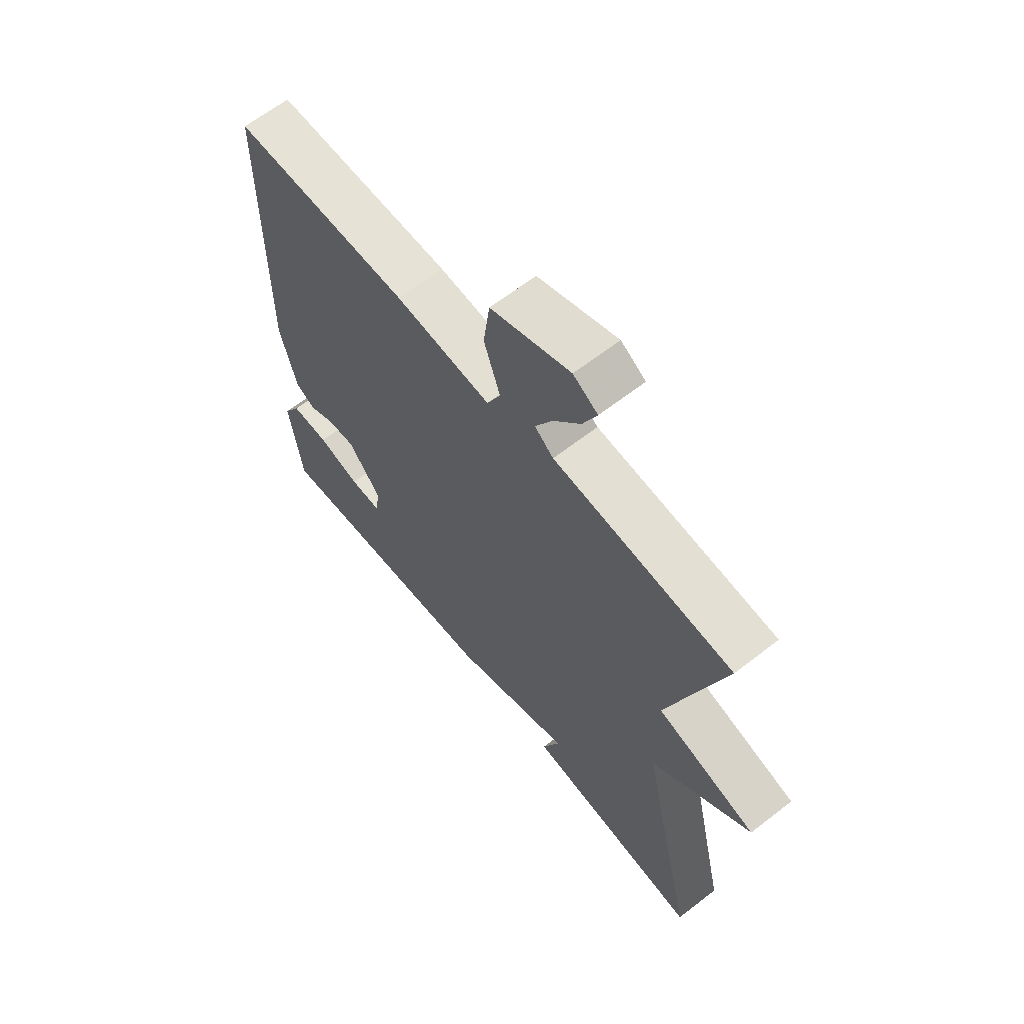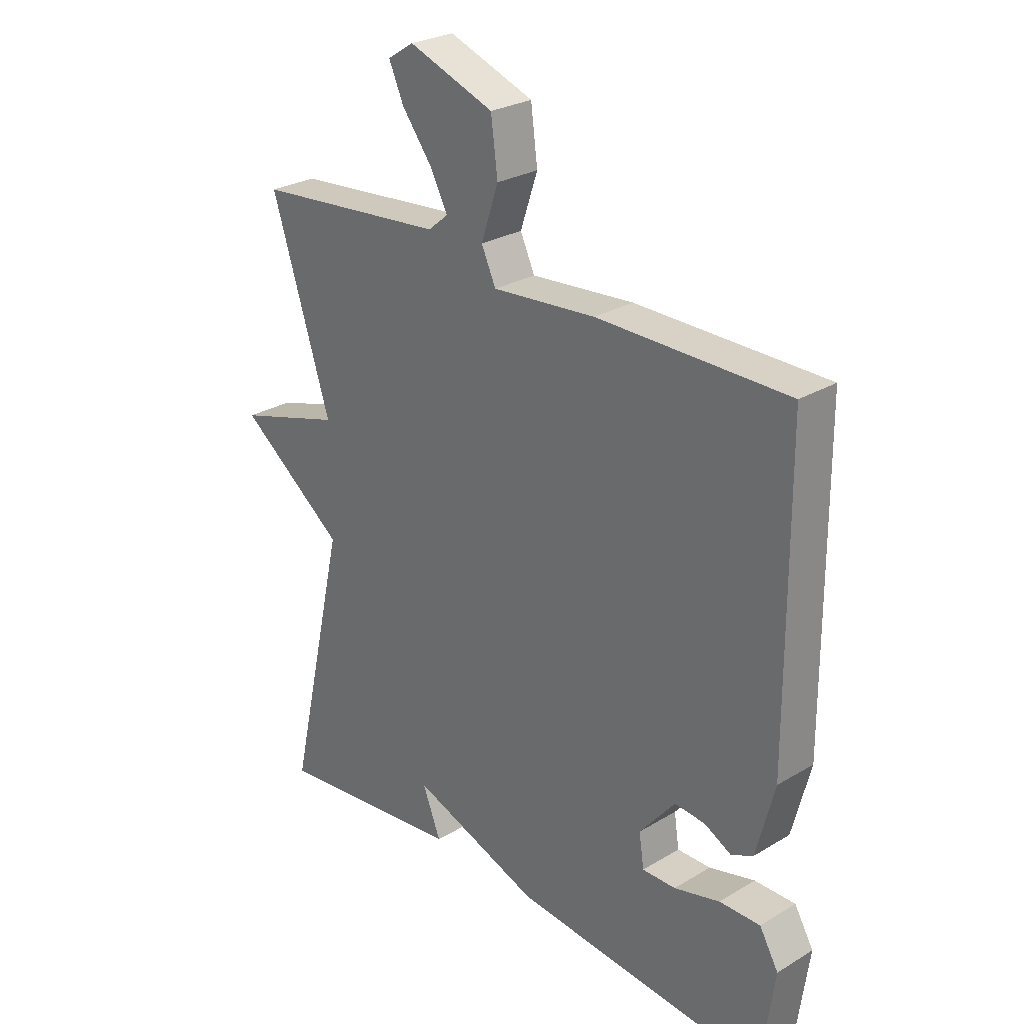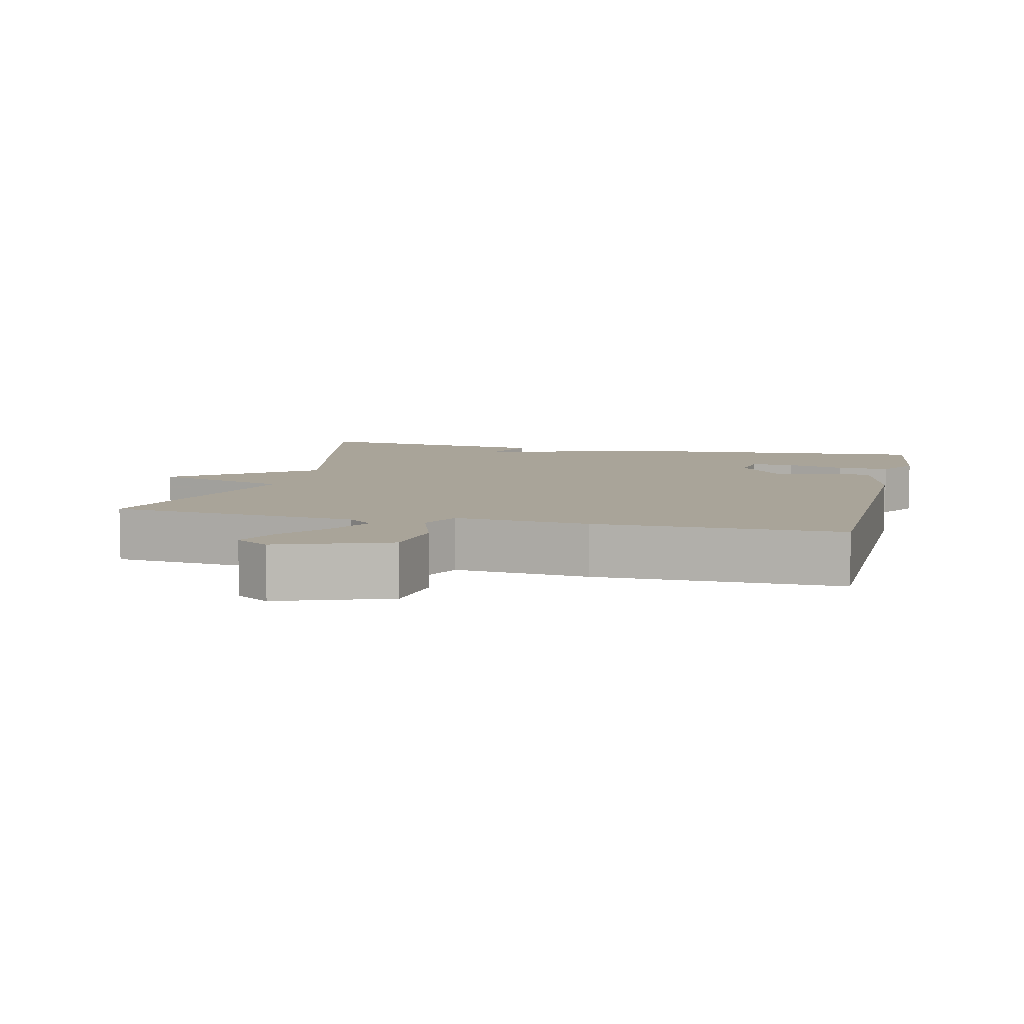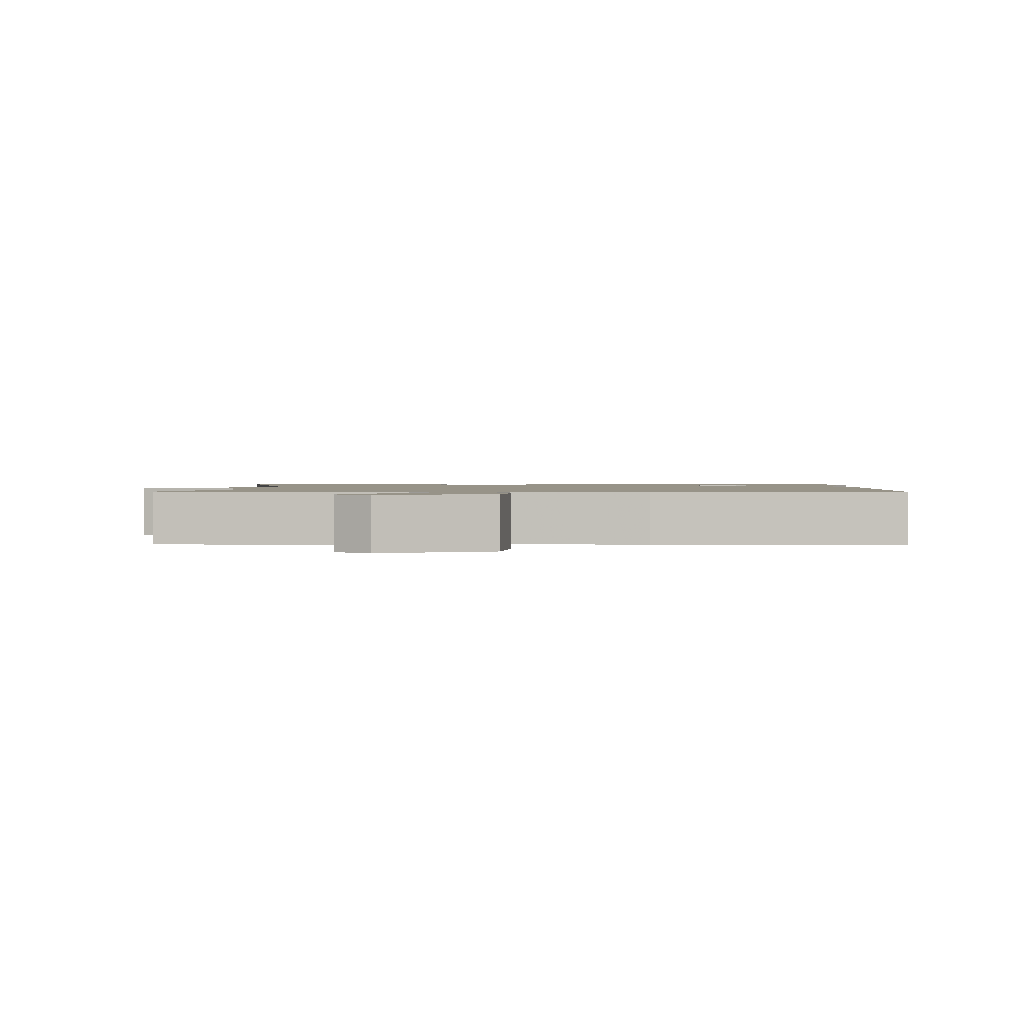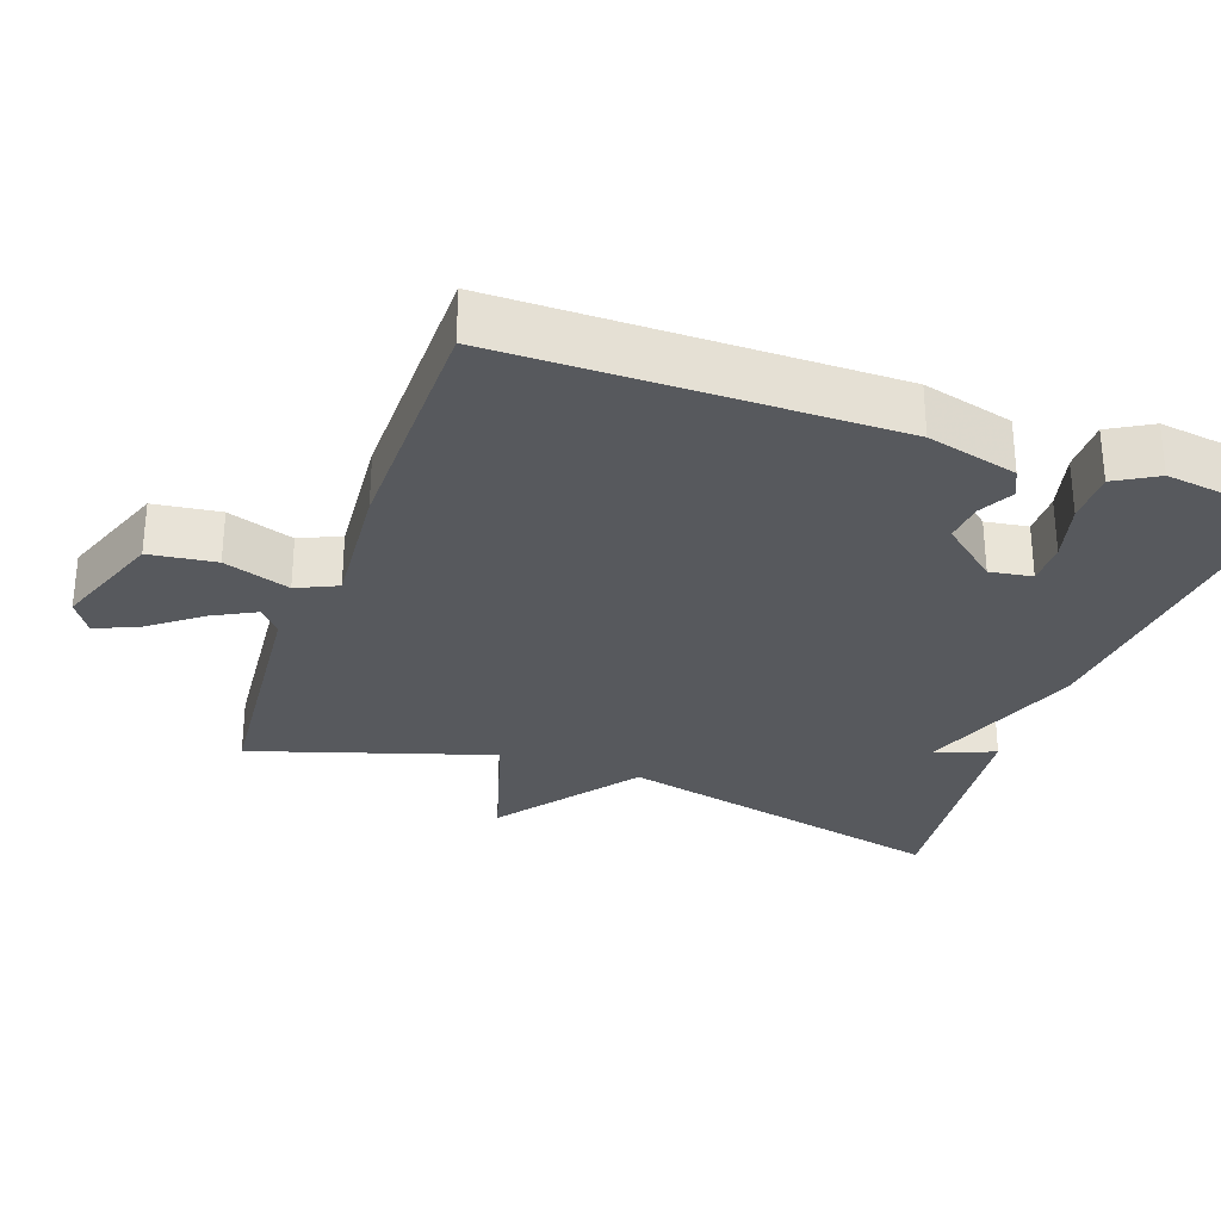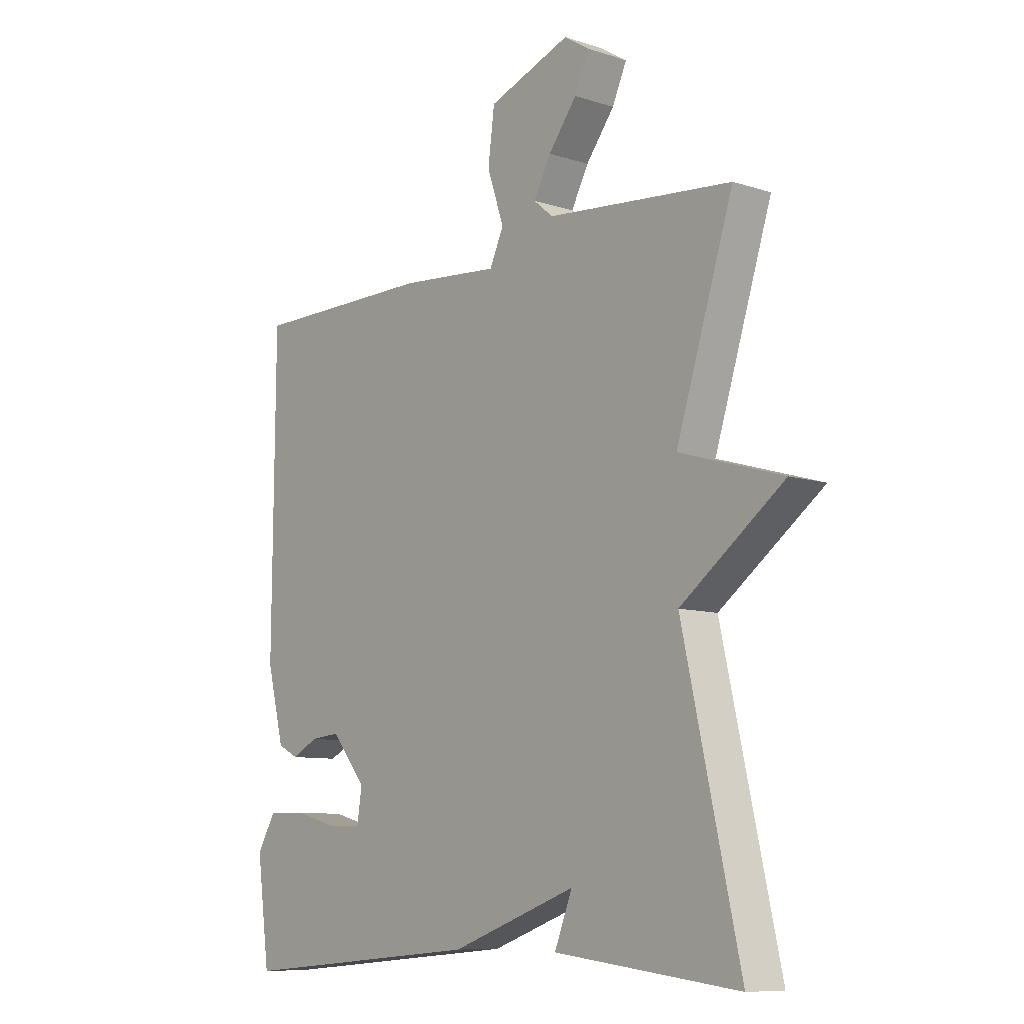
<metadata>
{"format":"obj","ext":"obj","renderer":"f3d","projection":"perspective","resolution":1024,"background":"white","views":[{"elev":63.7,"azim":-128.2,"up":"+Z"},{"elev":27.1,"azim":47.3,"up":"+Z"},{"elev":7.3,"azim":13.6,"up":"+Y"},{"elev":1.3,"azim":1.3,"up":"+Y"},{"elev":-29.7,"azim":70.3,"up":"+Y"},{"elev":-9.2,"azim":-130.4,"up":"+Z"}]}
</metadata>
<code>
v 0.5 0.07 0.5
v 0.504 0.07 -0.036
v 0.472 0.07 -0.162
v 0.433 0.07 -0.181
v 0.385 0.07 -0.156
v 0.33 0.07 -0.151
v 0.266 0.07 -0.229
v 0.275 0.07 -0.288
v 0.335 0.07 -0.287
v 0.417 0.07 -0.265
v 0.49 0.07 -0.264
v 0.524 0.07 -0.322
v 0.5 0.07 -0.5
v 0.042 0.07 -0.46
v -0.191 0.07 -0.377
v -0.158 0.07 -0.46
v -0.5 0.07 -0.5
v -0.394 0.07 -0.031
v -0.585 0.07 0.112
v -0.394 0.07 0.169
v -0.5 0.07 0.5
v -0.156 0.07 0.532
v -0.12 0.07 0.562
v -0.152 0.07 0.622
v -0.205 0.07 0.691
v -0.232 0.07 0.751
v -0.185 0.07 0.781
v -0.032 0.07 0.725
v -0.02 0.07 0.633
v -0.051 0.07 0.541
v -0.025 0.07 0.485
v 0.16 0.07 0.501
v 0.5 0 0.5
v 0.504 0 -0.036
v 0.472 0 -0.162
v 0.433 0 -0.181
v 0.385 0 -0.156
v 0.33 0 -0.151
v 0.266 0 -0.229
v 0.275 0 -0.288
v 0.335 0 -0.287
v 0.417 0 -0.265
v 0.49 0 -0.264
v 0.524 0 -0.322
v 0.5 0 -0.5
v 0.042 0 -0.46
v -0.191 0 -0.377
v -0.158 0 -0.46
v -0.5 0 -0.5
v -0.394 0 -0.031
v -0.585 0 0.112
v -0.394 0 0.169
v -0.5 0 0.5
v -0.156 0 0.532
v -0.12 0 0.562
v -0.152 0 0.622
v -0.205 0 0.691
v -0.232 0 0.751
v -0.185 0 0.781
v -0.032 0 0.725
v -0.02 0 0.633
v -0.051 0 0.541
v -0.025 0 0.485
v 0.16 0 0.501
f 3 4 5
f 2 3 5
f 1 2 5
f 32 1 5
f 31 32 5
f 28 29 30
f 27 28 30
f 26 27 30
f 25 26 30
f 24 25 30
f 23 24 30 31
f 31 5 6
f 23 31 6
f 22 23 6
f 22 6 7
f 21 22 7
f 20 21 7
f 20 7 8
f 19 20 8
f 18 19 8
f 15 16 17 18
f 14 15 18 8
f 12 13 14
f 11 12 14
f 10 11 14
f 9 10 14
f 8 9 14
f 37 36 35
f 37 35 34
f 37 34 33
f 37 33 64
f 37 64 63
f 62 61 60
f 62 60 59
f 62 59 58
f 62 58 57
f 62 57 56
f 63 62 56 55
f 38 37 63
f 38 63 55
f 38 55 54
f 39 38 54
f 39 54 53
f 39 53 52
f 40 39 52
f 40 52 51
f 40 51 50
f 50 49 48 47
f 40 50 47 46
f 46 45 44
f 46 44 43
f 46 43 42
f 46 42 41
f 46 41 40
f 1 33 34 2
f 2 34 35 3
f 3 35 36 4
f 4 36 37 5
f 5 37 38 6
f 6 38 39 7
f 7 39 40 8
f 8 40 41 9
f 9 41 42 10
f 10 42 43 11
f 11 43 44 12
f 12 44 45 13
f 13 45 46 14
f 14 46 47 15
f 15 47 48 16
f 16 48 49 17
f 17 49 50 18
f 18 50 51 19
f 19 51 52 20
f 20 52 53 21
f 21 53 54 22
f 22 54 55 23
f 23 55 56 24
f 24 56 57 25
f 25 57 58 26
f 26 58 59 27
f 27 59 60 28
f 28 60 61 29
f 29 61 62 30
f 30 62 63 31
f 31 63 64 32
f 32 64 33 1

</code>
